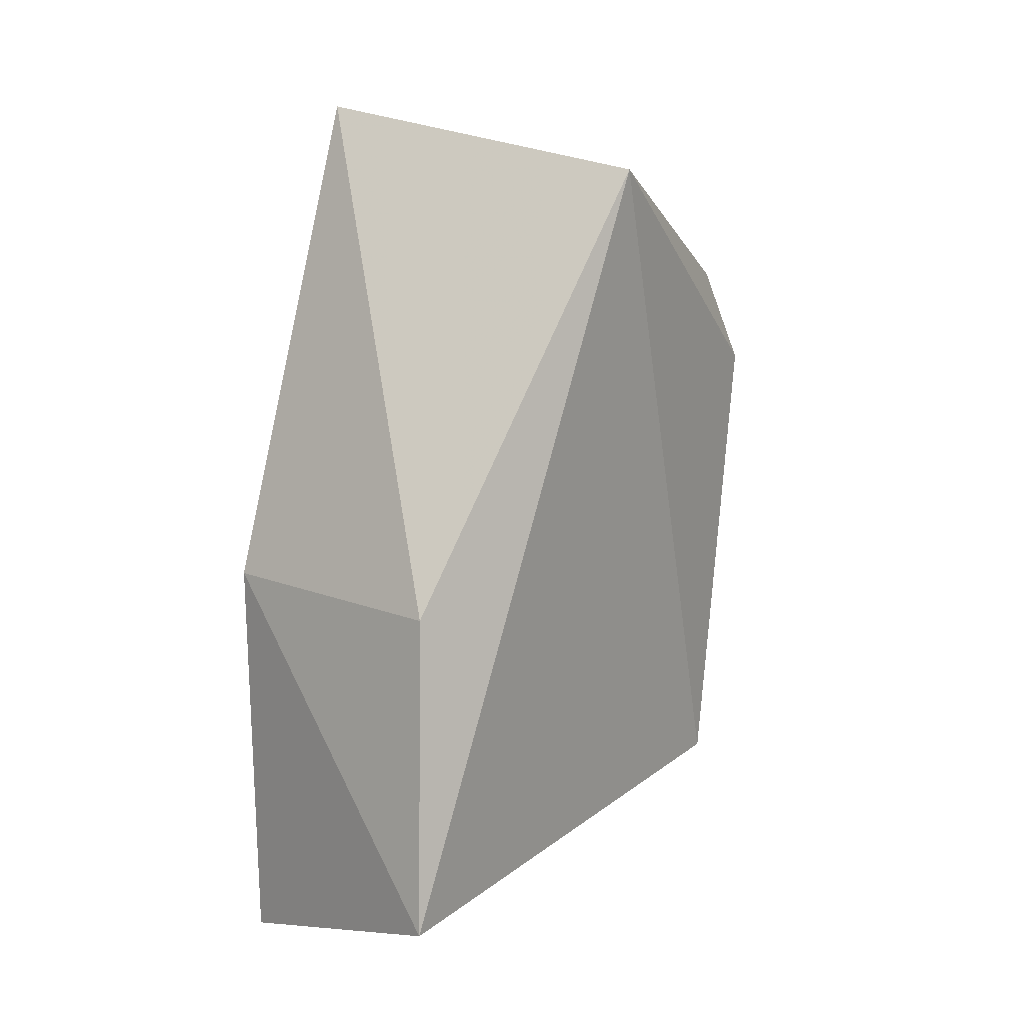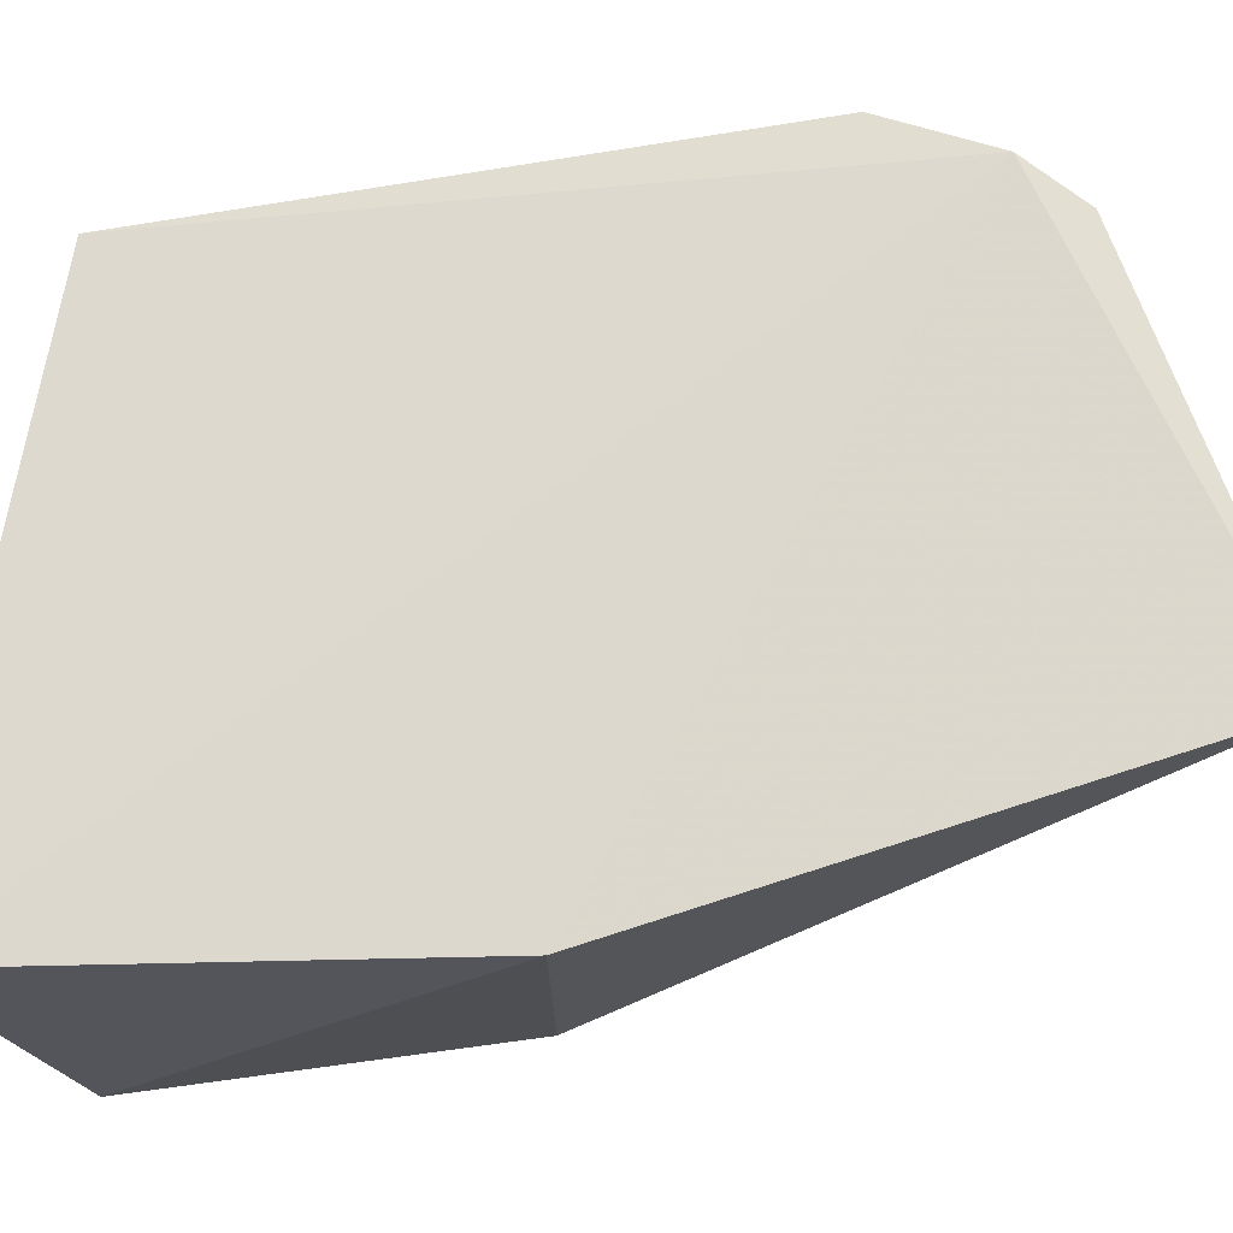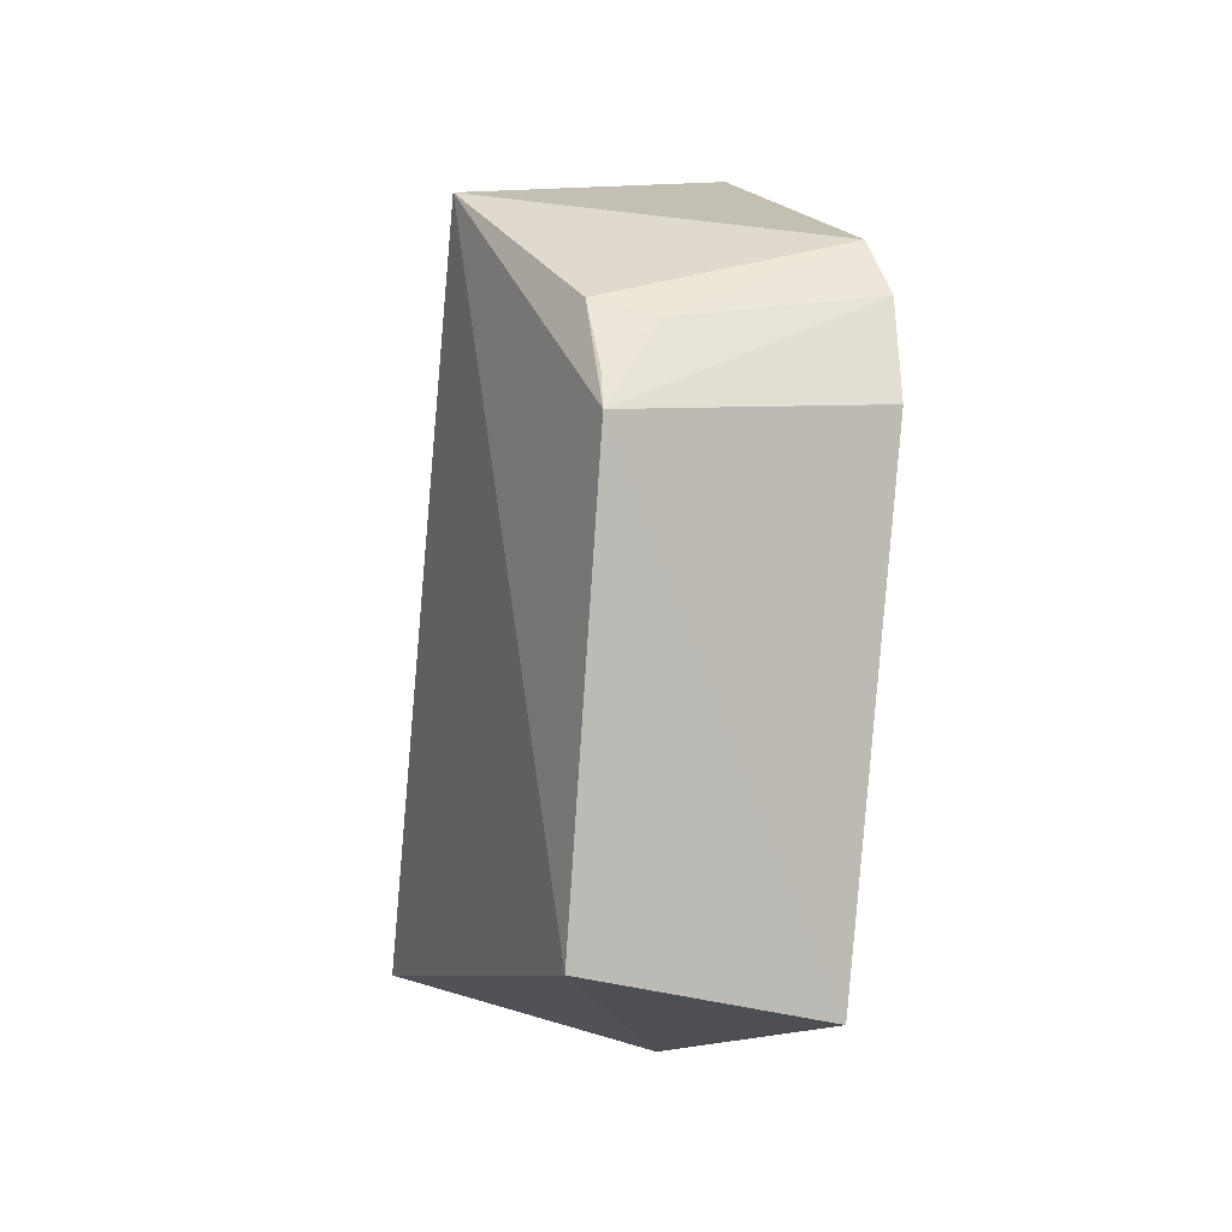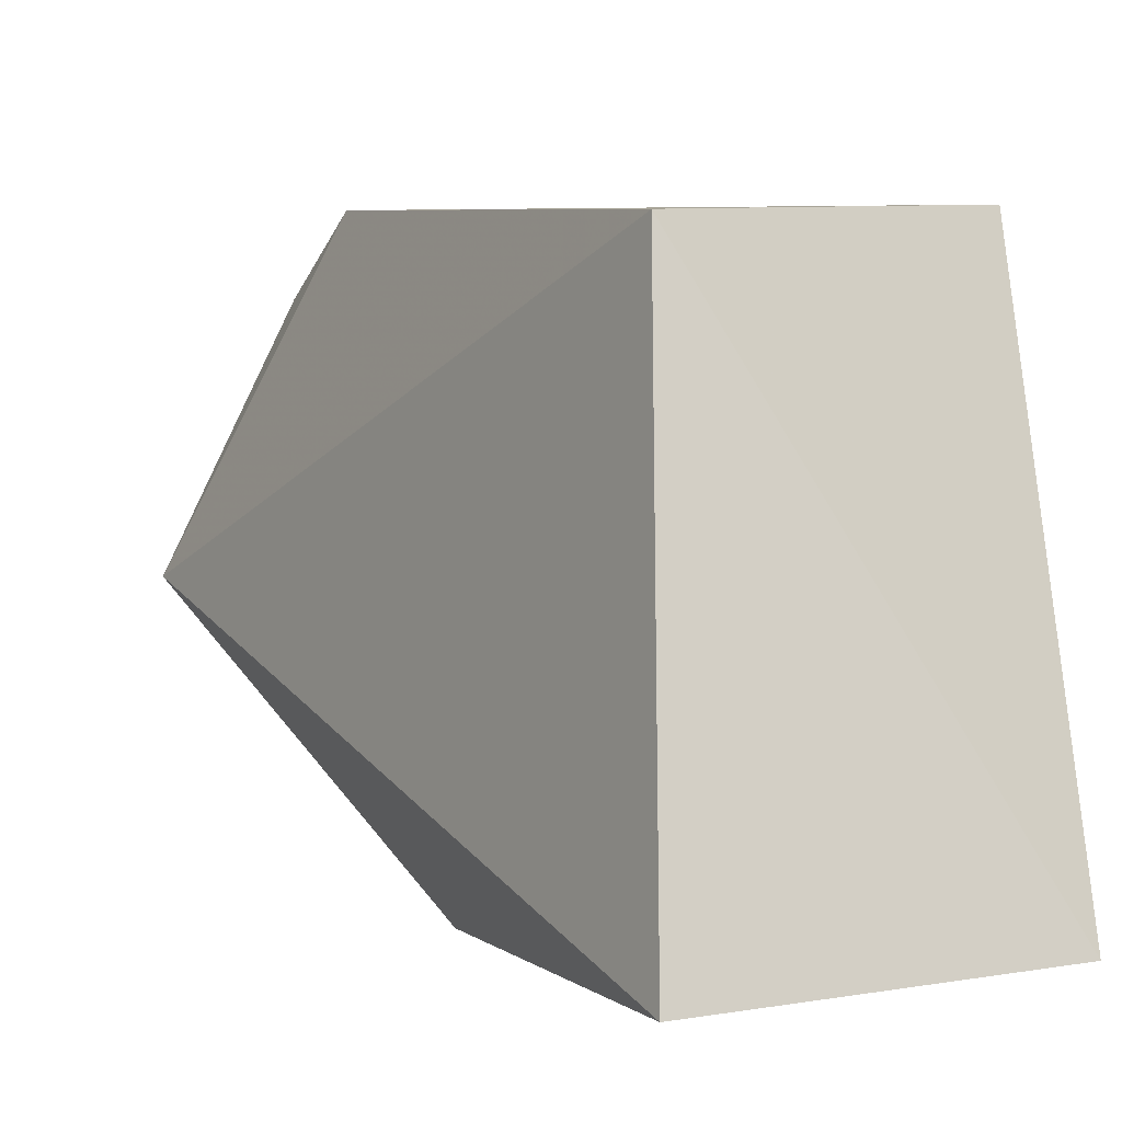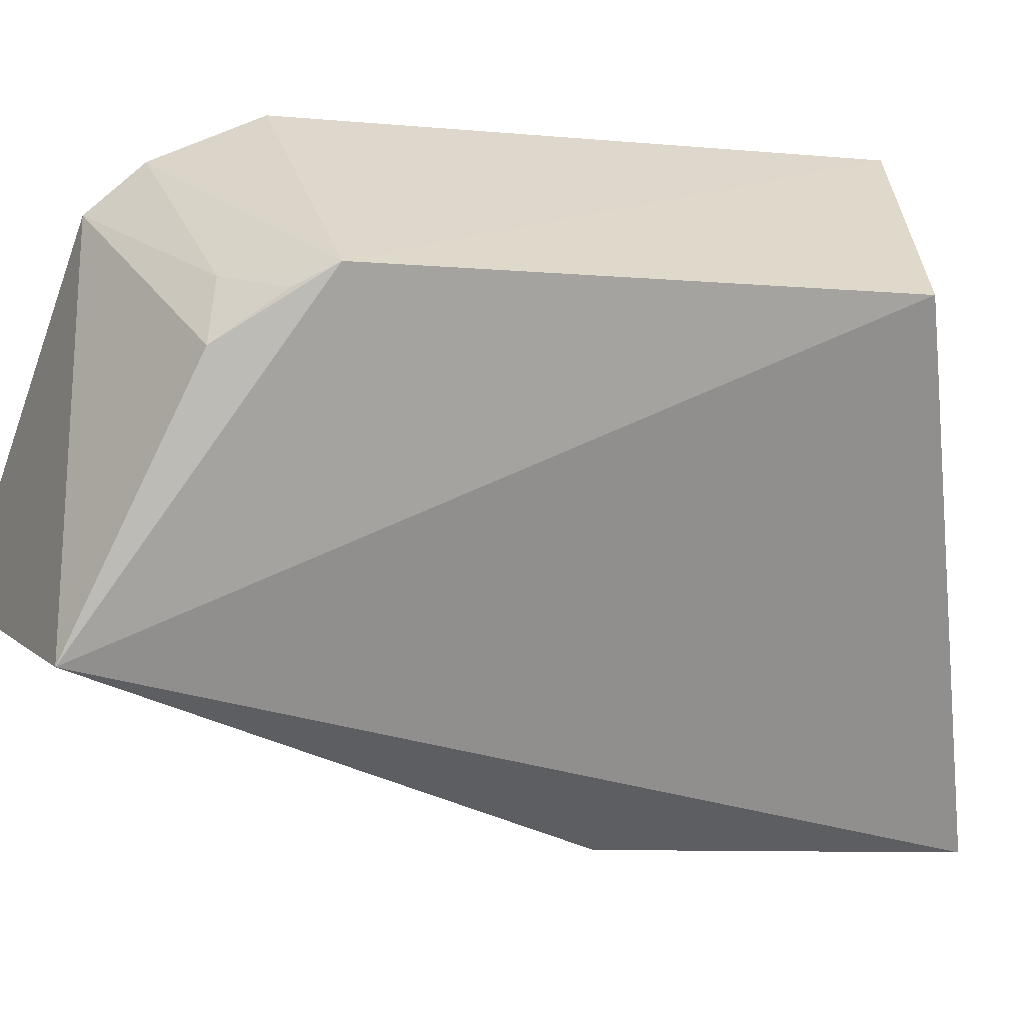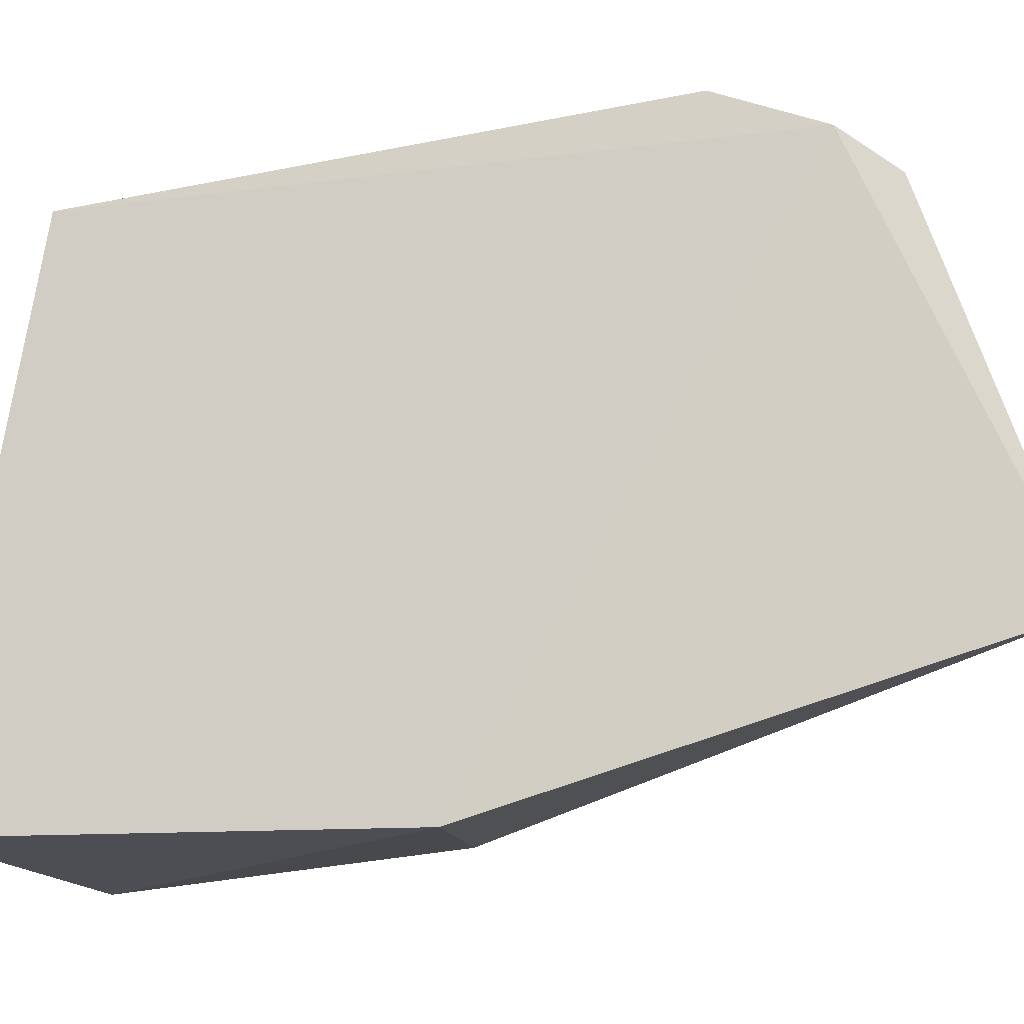
<metadata>
{"format":"obj","ext":"obj","renderer":"f3d","projection":"perspective","resolution":1024,"background":"white","views":[{"elev":14.2,"azim":-138.9,"up":"+Y"},{"elev":-18.2,"azim":90.4,"up":"+Z"},{"elev":-2.7,"azim":-18.5,"up":"+Y"},{"elev":-3.2,"azim":-30.5,"up":"+Z"},{"elev":27.8,"azim":-104.1,"up":"+Z"},{"elev":-10.6,"azim":95.0,"up":"+Z"}]}
</metadata>
<code>
v -0.1646 -0.1118 0.09868
v -0.1631 -0.1374 -0.04542
v -0.1582 0.1204 0.001315
v -0.2483 0.1036 0.03366
v -0.2433 -0.1124 -0.0547
v -0.1567 0.06765 0.1116
v -0.2355 -0.09768 0.09354
v -0.1591 -0.02057 -0.04399
v -0.2348 -0.02057 -0.04399
v -0.1594 0.08344 0.1009
v -0.2326 0.0359 0.114
v -0.2317 0.0652 0.09748
v -0.1589 0.03934 0.1213
v -0.2145 0.06007 0.1057
v -0.2315 0.04683 0.1087
f 6 1 2
f 7 5 2
f 7 2 1
f 7 4 5
f 8 2 5
f 8 6 2
f 8 3 6
f 9 5 4
f 9 4 3
f 9 8 5
f 9 3 8
f 10 6 3
f 10 3 4
f 11 4 7
f 11 7 1
f 12 10 4
f 12 4 11
f 13 11 1
f 13 1 6
f 13 6 11
f 14 11 6
f 14 6 10
f 14 10 12
f 15 14 12
f 15 12 11
f 15 11 14

</code>
